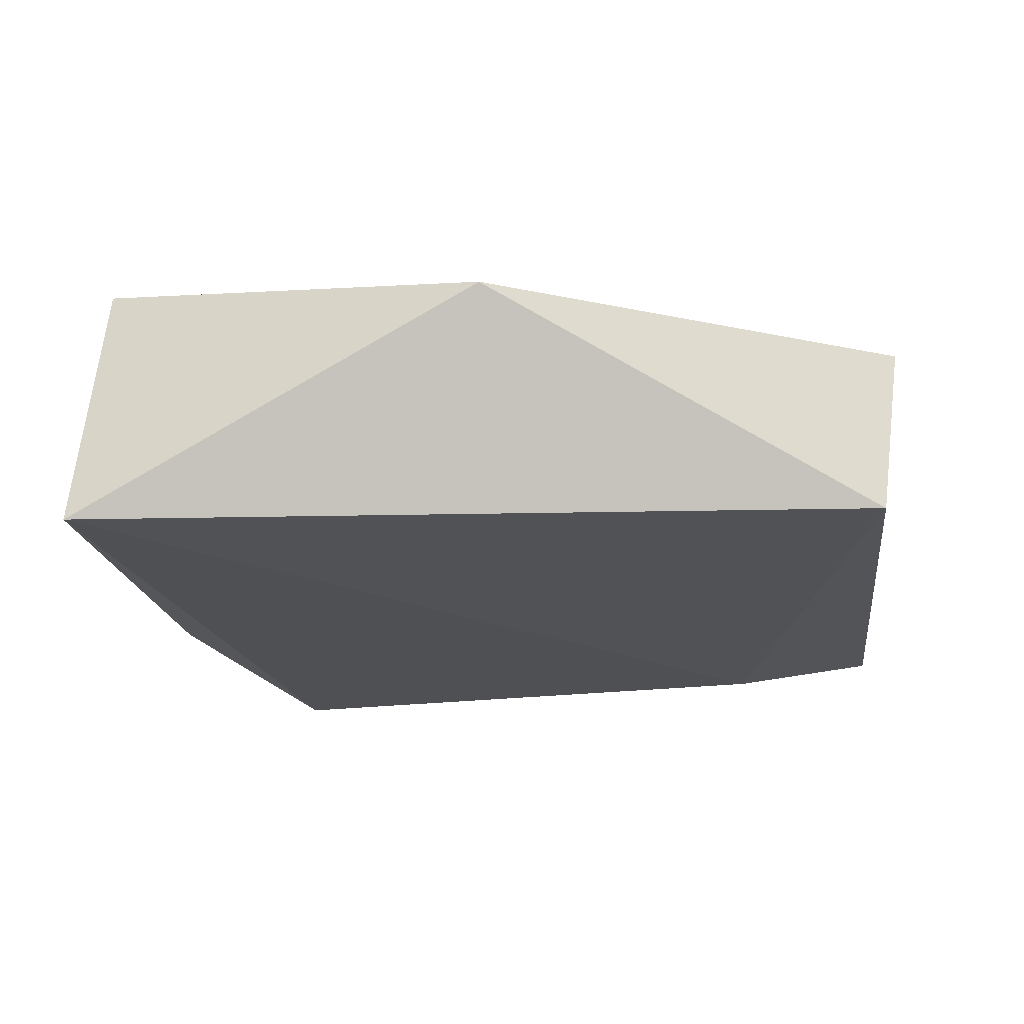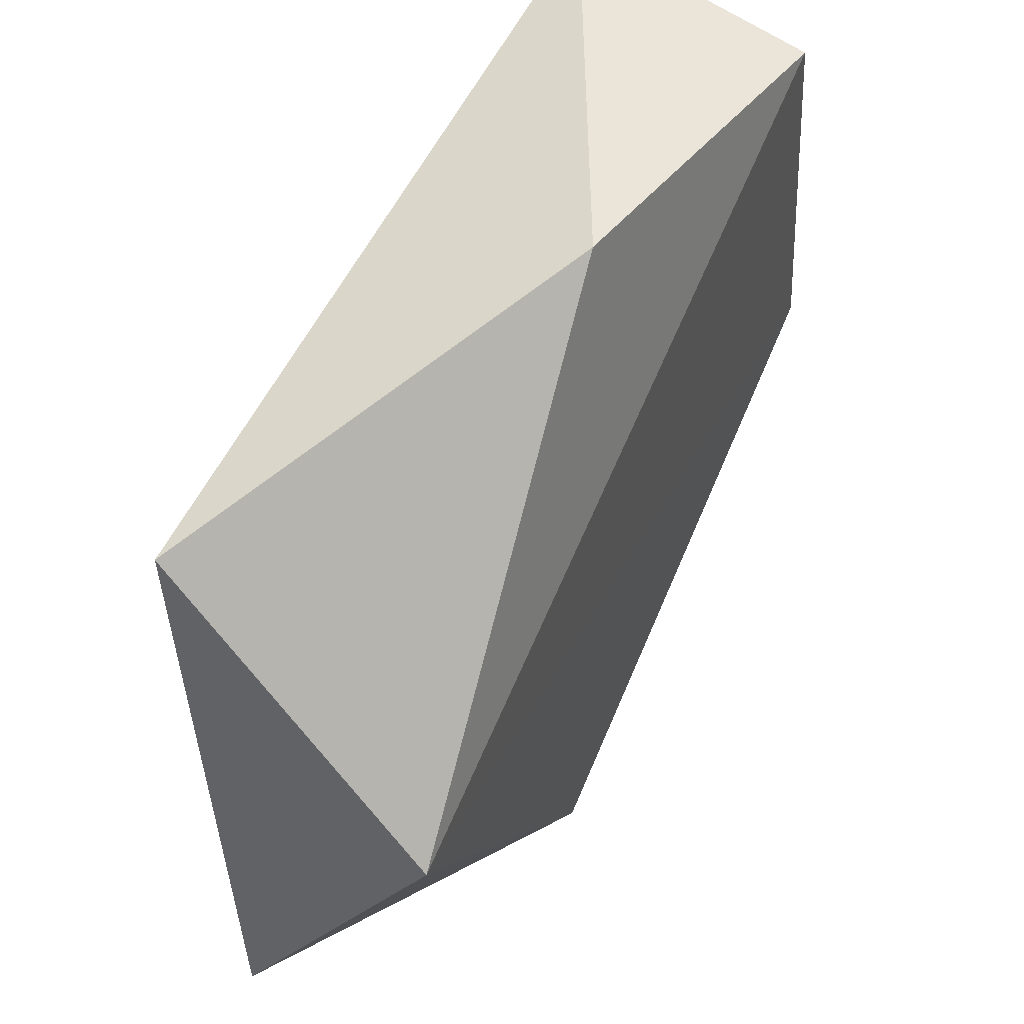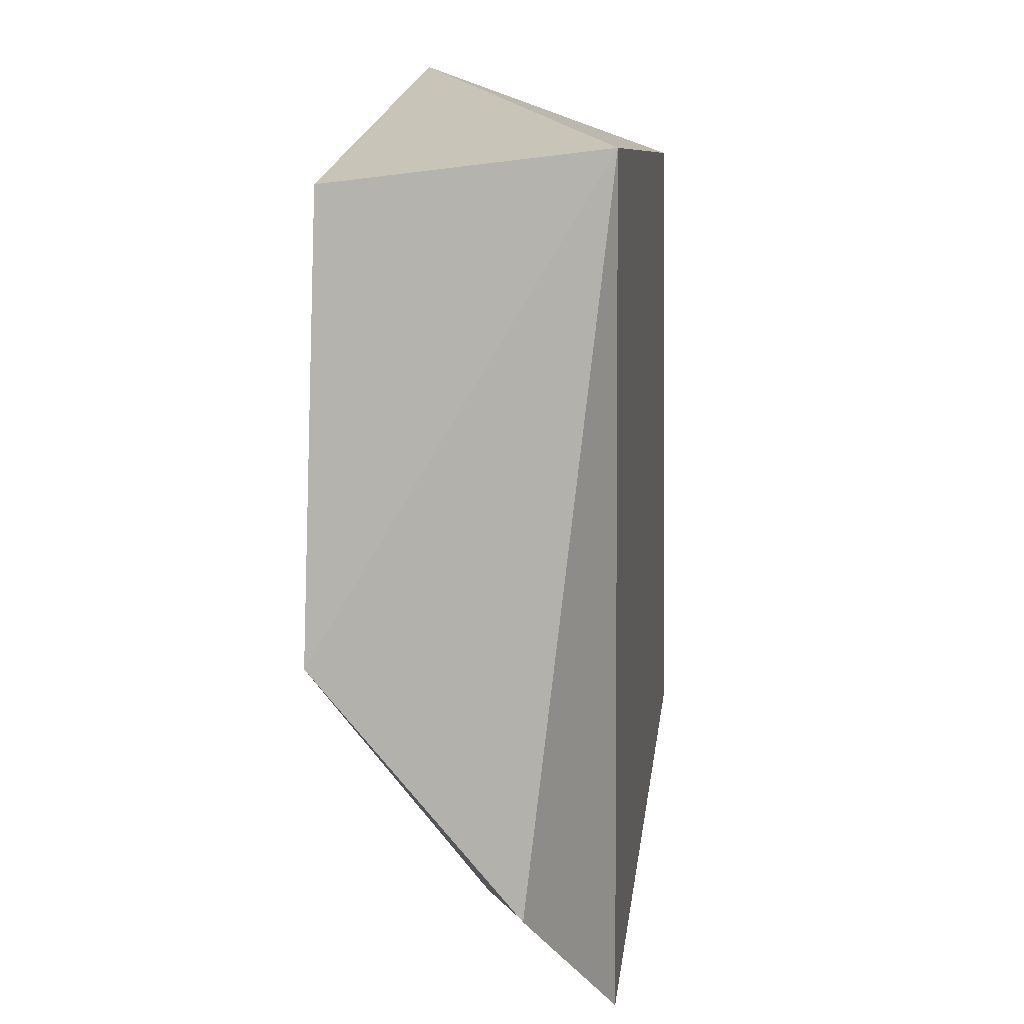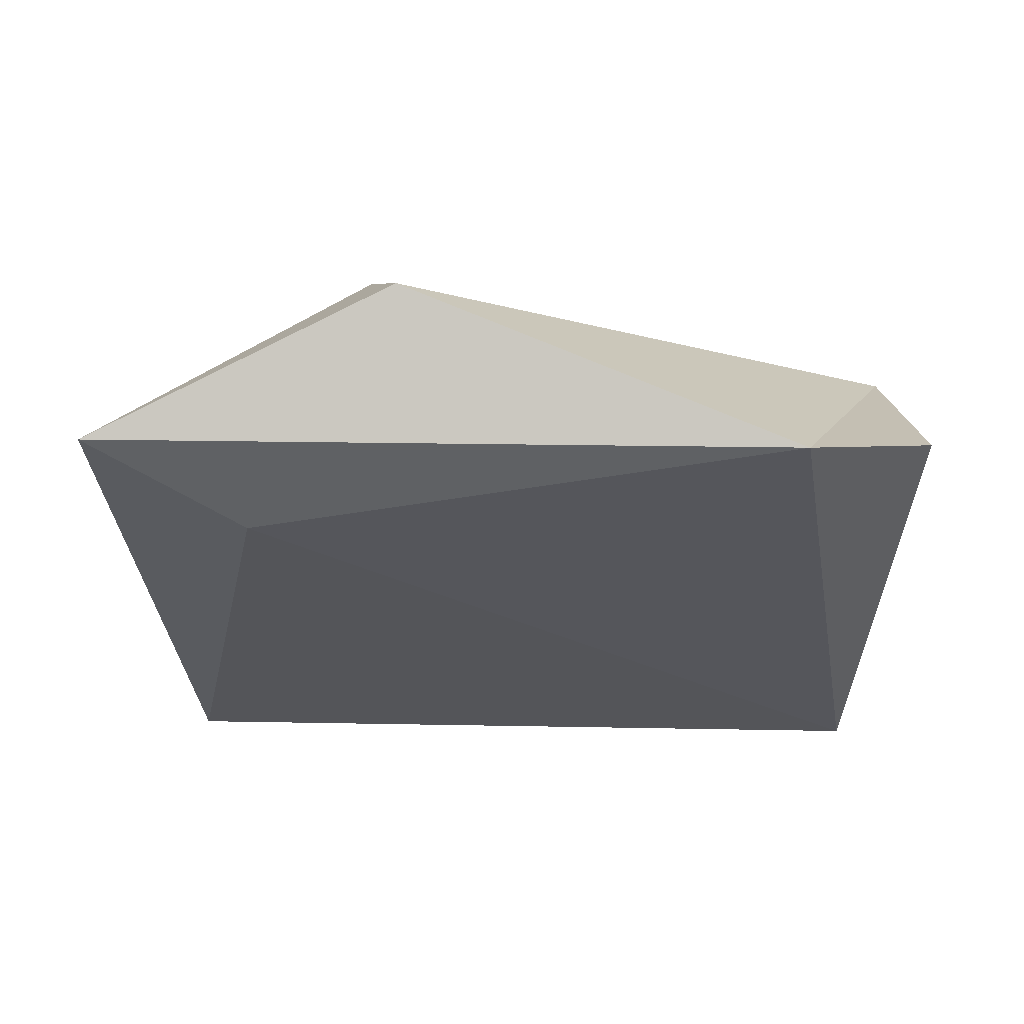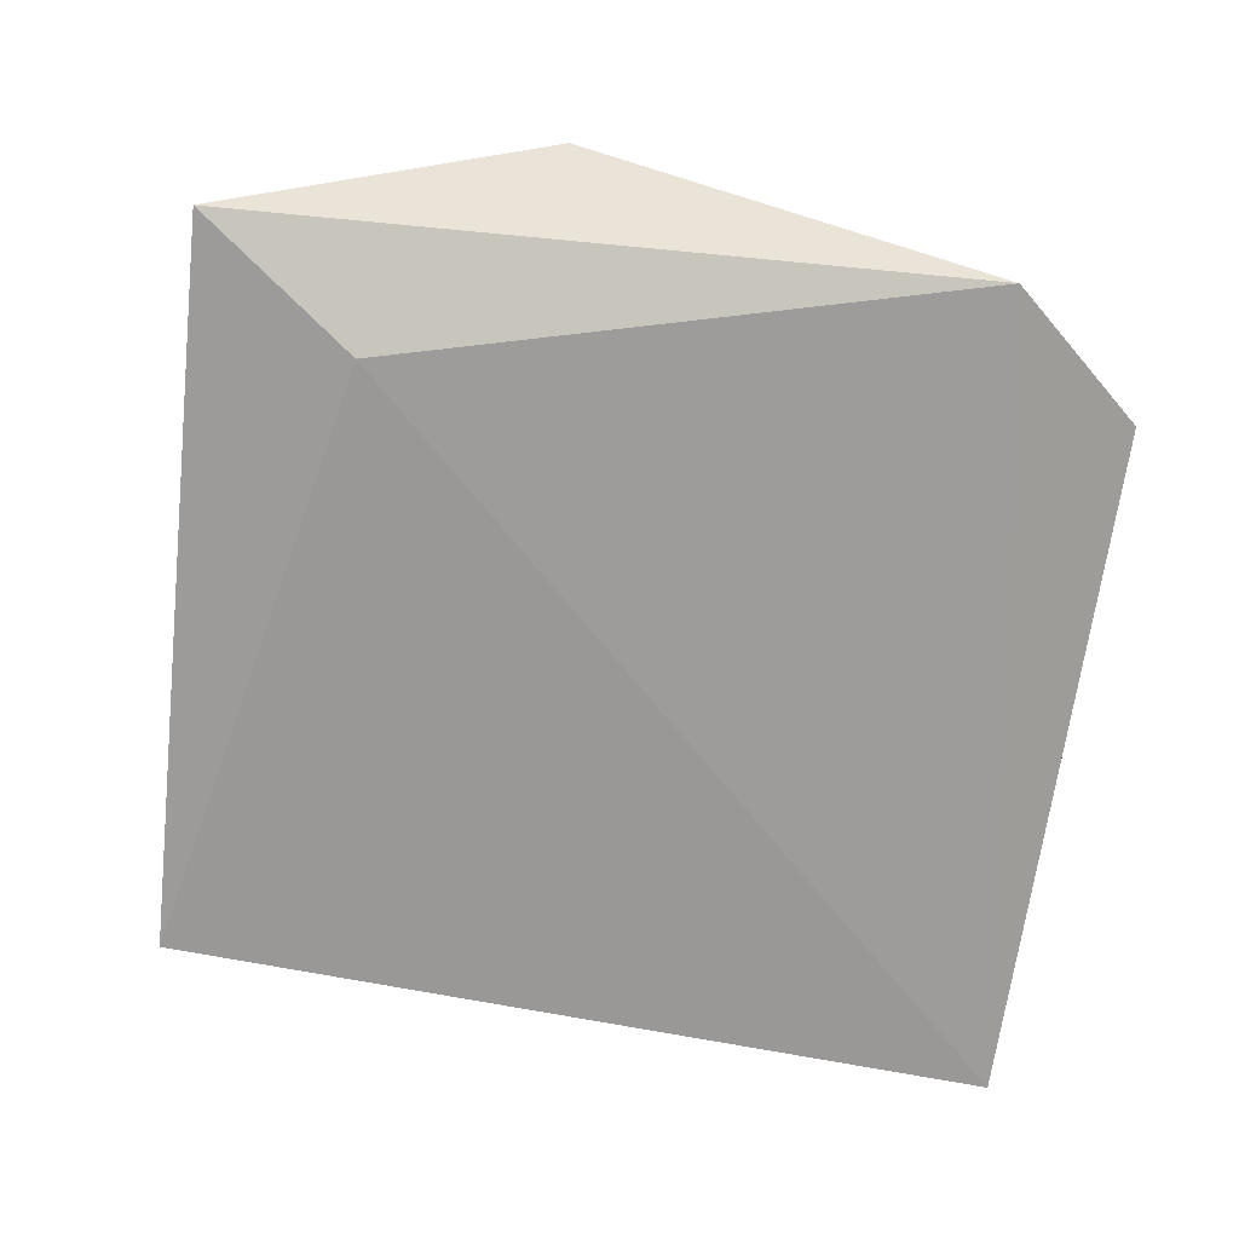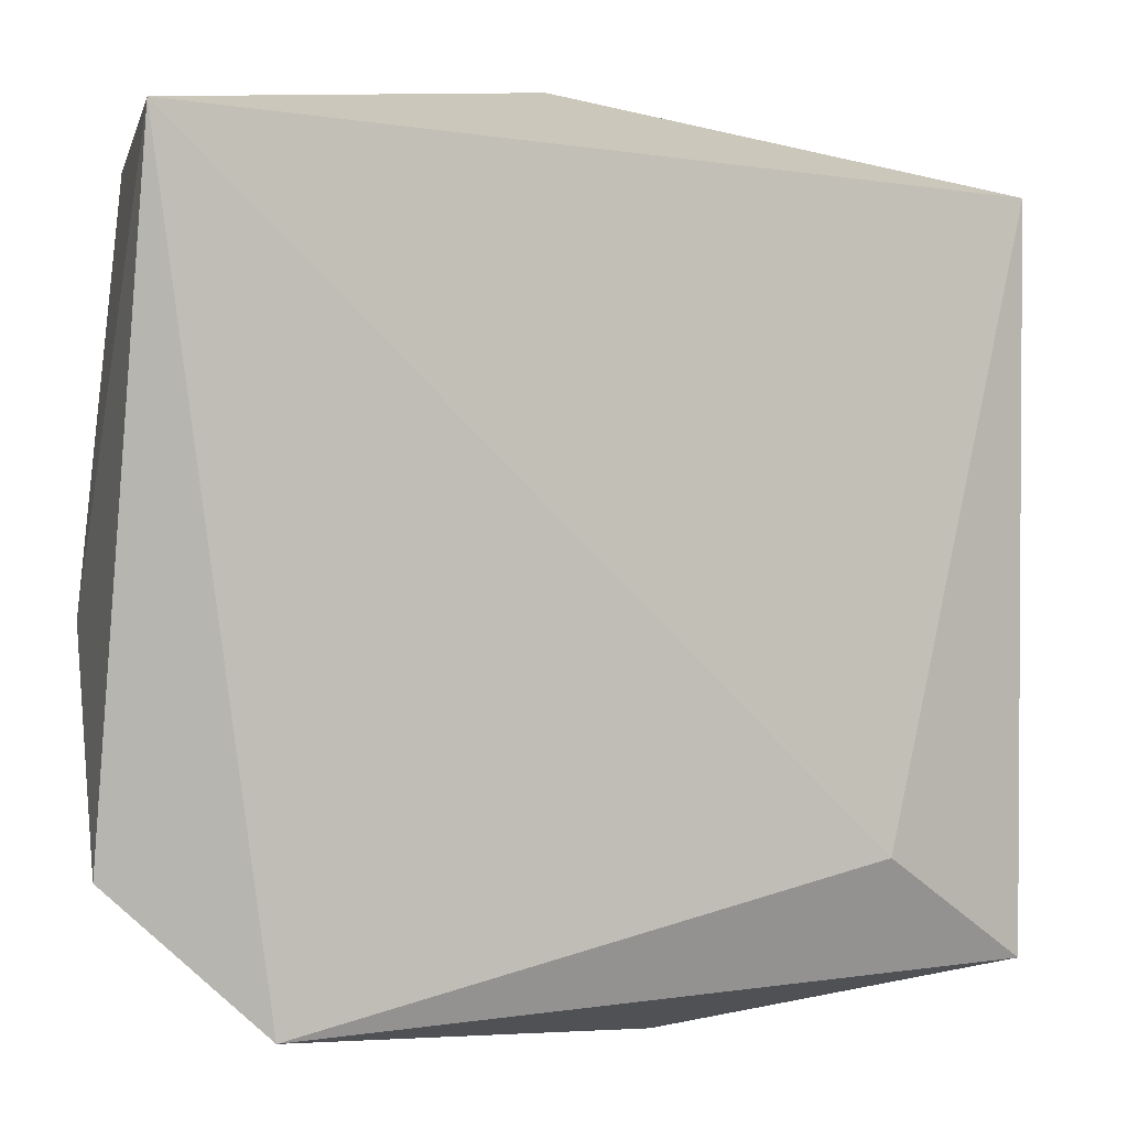
<metadata>
{"format":"obj","ext":"obj","renderer":"f3d","projection":"perspective","resolution":1024,"background":"white","views":[{"elev":-19.6,"azim":5.6,"up":"+Y"},{"elev":53.3,"azim":116.8,"up":"+Z"},{"elev":11.9,"azim":-83.6,"up":"+Z"},{"elev":-26.0,"azim":-178.1,"up":"+Y"},{"elev":-69.9,"azim":173.1,"up":"+Y"},{"elev":1.7,"azim":-19.4,"up":"+Z"}]}
</metadata>
<code>
g Rock_Flat_m_11_Collider
v 0.5454 0.01911 0.4556
v 0.6026 0.3845 0.1172
v 0.01587 0.3067 0.6
v -0.408 0.01867 -0.5386
v -0.5519 0.01474 0.5295
v -0.6 0.1137 -0.3586
v 0.3586 0 -0.3586
v 0.5704 0.06617 -0.5044
v -0.5185 0.3611 0.4842
v -0.5752 0.3714 -0.06959
v 0.1948 0.388 -0.3709
v 0.137 0.2448 -0.6
f 1 2 3
f 4 5 6
f 1 7 8
f 5 3 9
f 10 11 12
f 10 5 9
f 4 10 12
f 4 12 8
f 2 10 9
f 11 8 12
f 5 7 1
f 5 1 3
f 10 6 5
f 4 6 10
f 2 11 10
f 4 8 7
f 1 8 2
f 3 2 9
f 11 2 8
f 5 4 7

</code>
